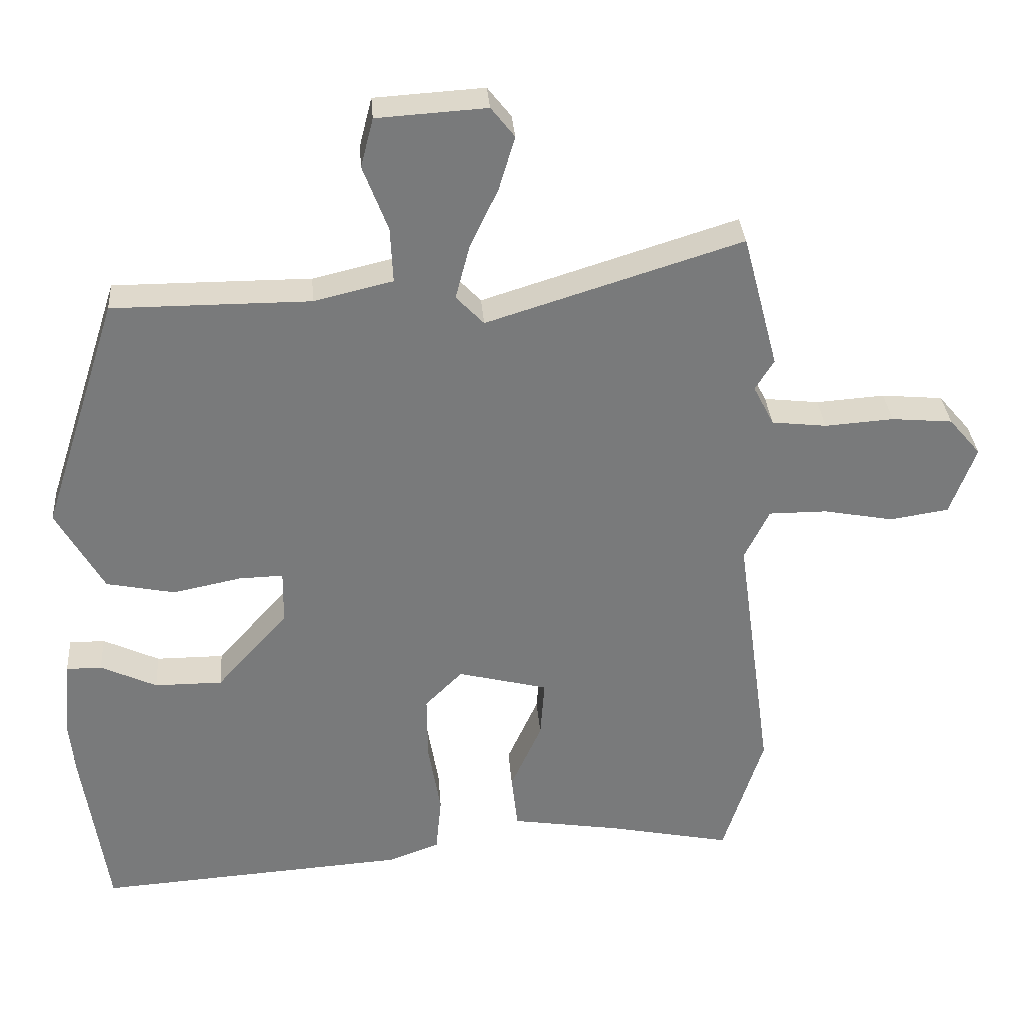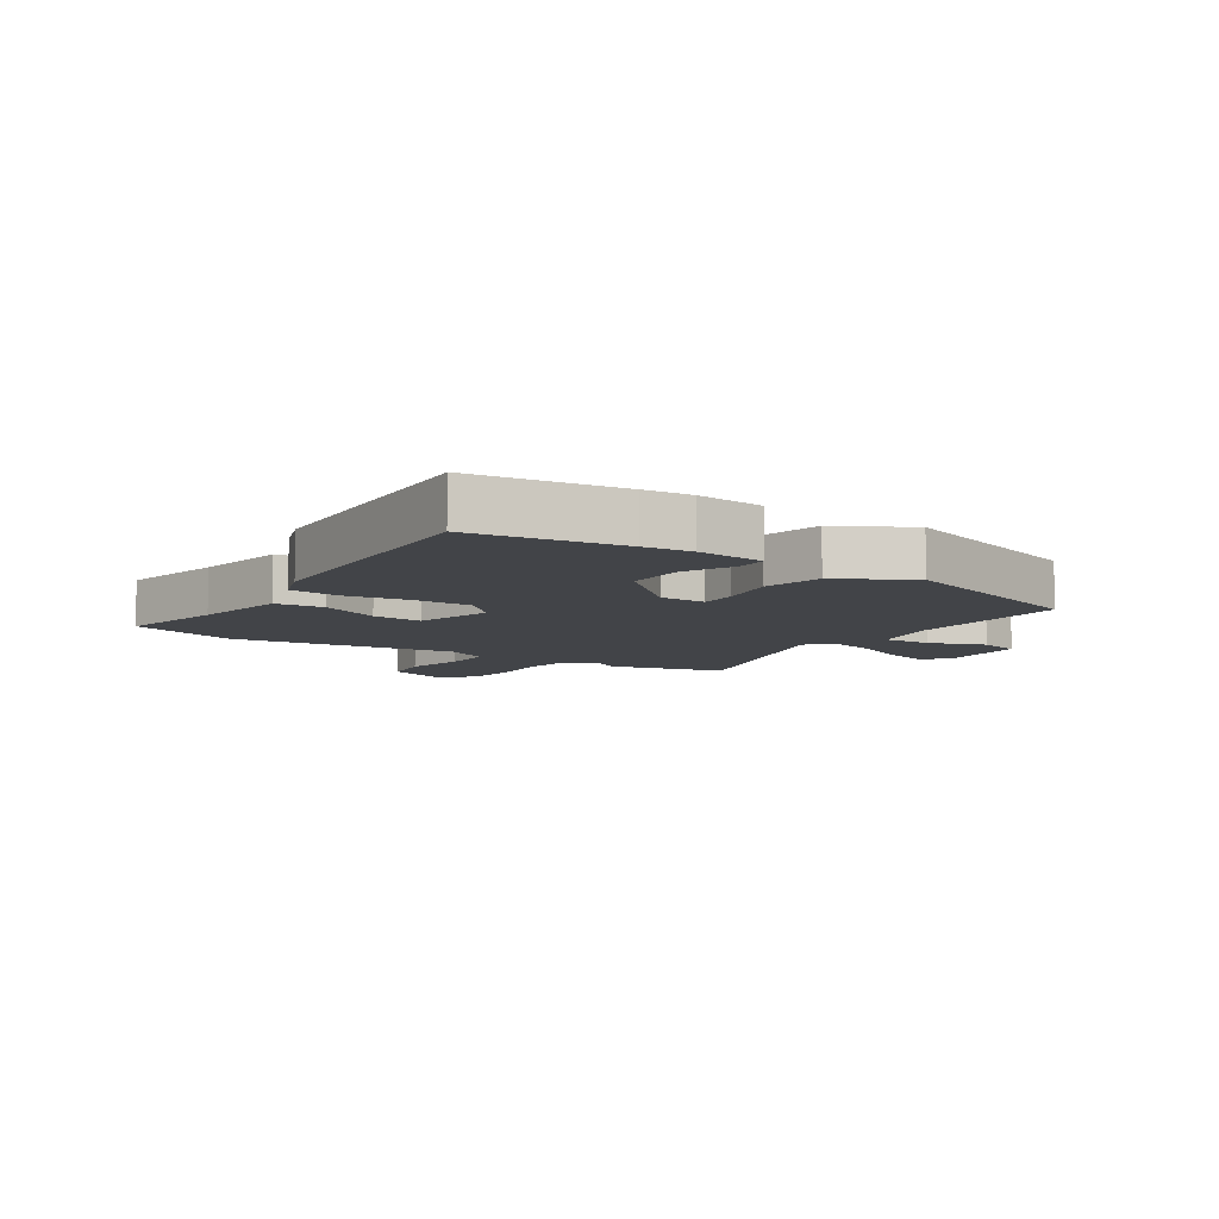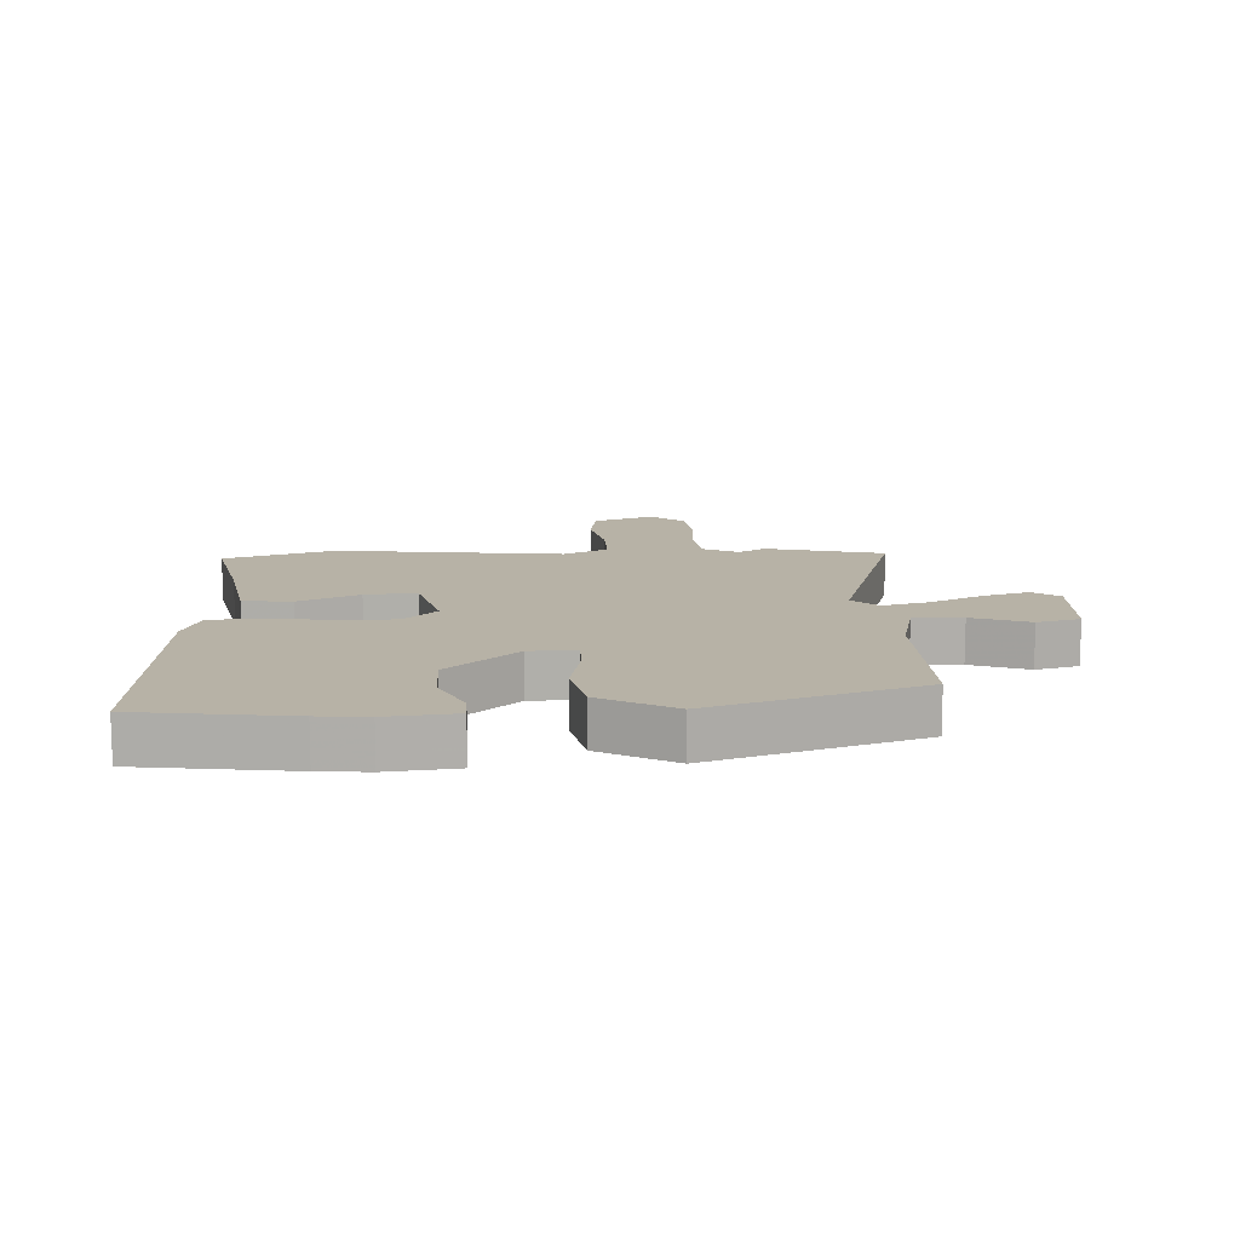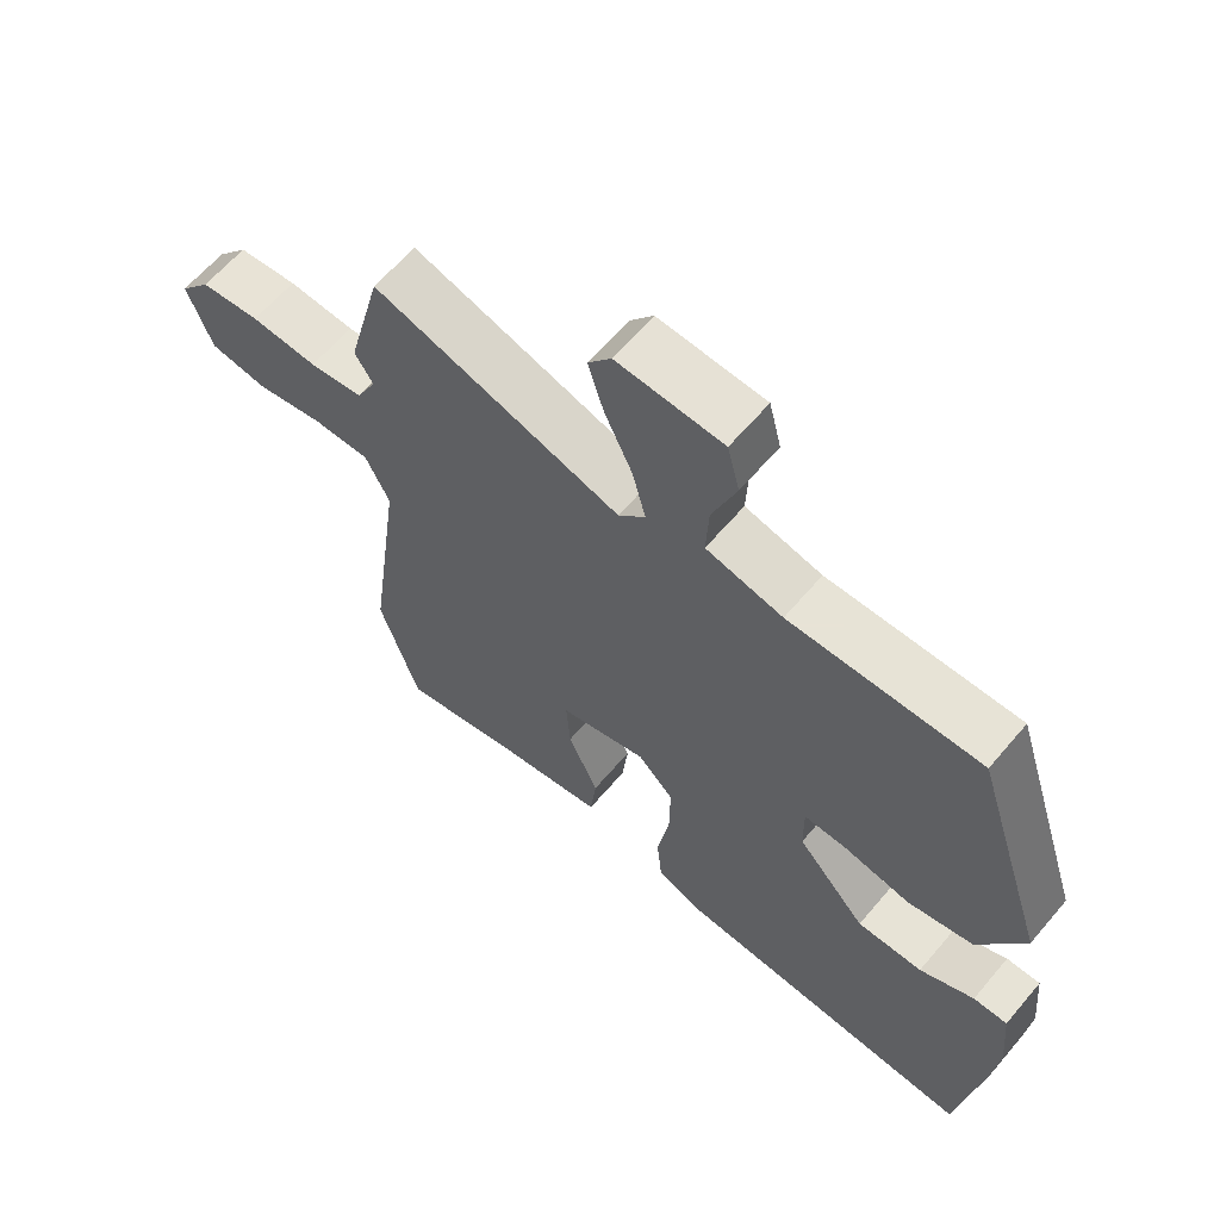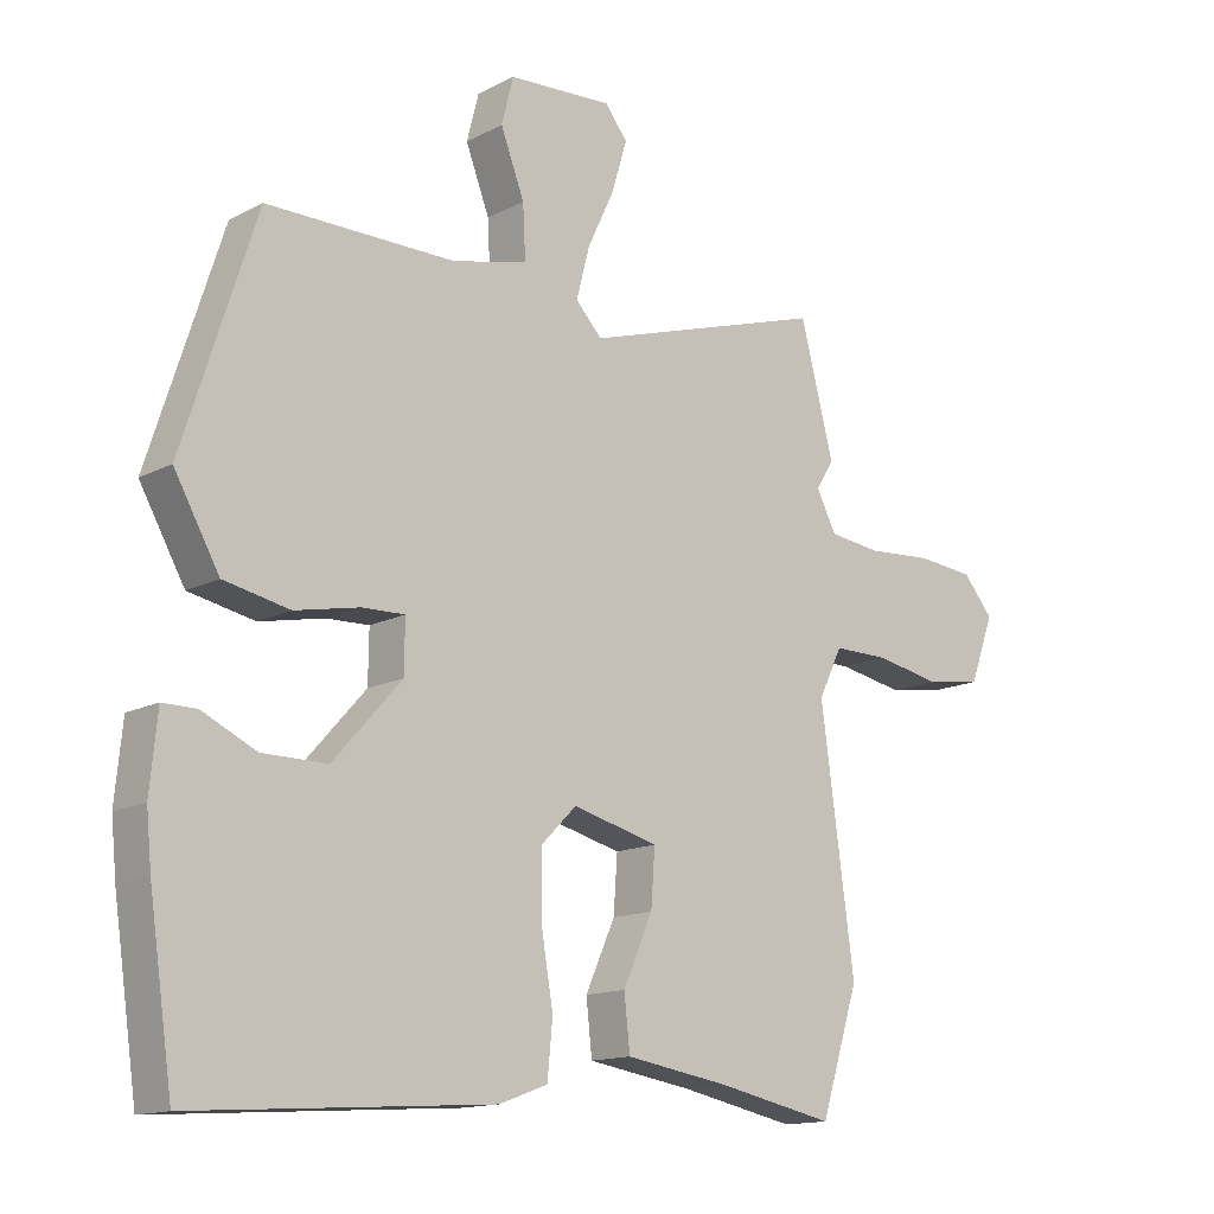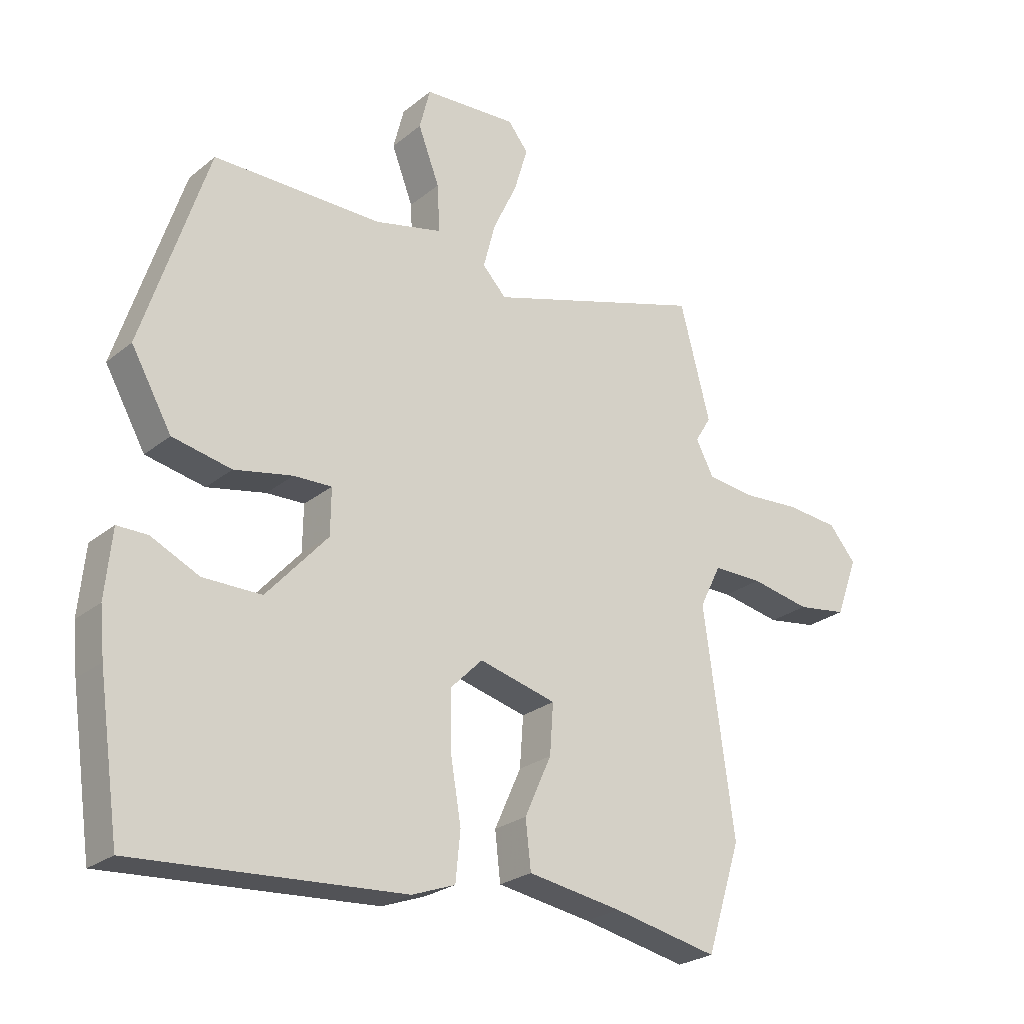
<metadata>
{"format":"obj","ext":"obj","renderer":"f3d","projection":"perspective","resolution":1024,"background":"white","views":[{"elev":32.3,"azim":-4.3,"up":"+Z"},{"elev":-7.9,"azim":-124.1,"up":"+Y"},{"elev":12.4,"azim":-93.3,"up":"+Y"},{"elev":62.6,"azim":-139.8,"up":"+Z"},{"elev":-14.2,"azim":-41.5,"up":"+Z"},{"elev":-25.1,"azim":-38.0,"up":"+Z"}]}
</metadata>
<code>
v -0.493 0.07 -0.549
v -0.529 0.07 -0.303
v -0.537 0.07 -0.223
v -0.526 0.07 -0.111
v -0.475 0.07 -0.111
v -0.394 0.07 -0.149
v -0.296 0.07 -0.149
v -0.193 0.07 -0.034
v -0.192 0.07 0.043
v -0.256 0.07 0.041
v -0.354 0.07 0.021
v -0.453 0.07 0.041
v -0.521 0.07 0.161
v -0.411 0.07 0.501
v -0.127 0.07 0.501
v -0.013 0.07 0.528
v -0.017 0.07 0.608
v -0.053 0.07 0.702
v -0.035 0.07 0.773
v 0.123 0.07 0.783
v 0.157 0.07 0.74
v 0.134 0.07 0.663
v 0.093 0.07 0.576
v 0.073 0.07 0.499
v 0.113 0.07 0.457
v 0.481 0.07 0.572
v 0.532 0.07 0.378
v 0.505 0.07 0.334
v 0.535 0.07 0.276
v 0.614 0.07 0.267
v 0.713 0.07 0.274
v 0.801 0.07 0.266
v 0.847 0.07 0.212
v 0.81 0.07 0.112
v 0.725 0.07 0.099
v 0.624 0.07 0.118
v 0.54 0.07 0.118
v 0.504 0.07 0.045
v 0.555 0.07 -0.329
v 0.497 0.07 -0.511
v 0.32 0.07 -0.475
v 0.161 0.07 -0.45
v 0.152 0.07 -0.37
v 0.197 0.07 -0.27
v 0.203 0.07 -0.186
v 0.073 0.07 -0.153
v 0.019 0.07 -0.207
v 0.02 0.07 -0.303
v 0.038 0.07 -0.409
v 0.03 0.07 -0.491
v -0.043 0.07 -0.518
v -0.493 0 -0.549
v -0.529 0 -0.303
v -0.537 0 -0.223
v -0.526 0 -0.111
v -0.475 0 -0.111
v -0.394 0 -0.149
v -0.296 0 -0.149
v -0.193 0 -0.034
v -0.192 0 0.043
v -0.256 0 0.041
v -0.354 0 0.021
v -0.453 0 0.041
v -0.521 0 0.161
v -0.411 0 0.501
v -0.127 0 0.501
v -0.013 0 0.528
v -0.017 0 0.608
v -0.053 0 0.702
v -0.035 0 0.773
v 0.123 0 0.783
v 0.157 0 0.74
v 0.134 0 0.663
v 0.093 0 0.576
v 0.073 0 0.499
v 0.113 0 0.457
v 0.481 0 0.572
v 0.532 0 0.378
v 0.505 0 0.334
v 0.535 0 0.276
v 0.614 0 0.267
v 0.713 0 0.274
v 0.801 0 0.266
v 0.847 0 0.212
v 0.81 0 0.112
v 0.725 0 0.099
v 0.624 0 0.118
v 0.54 0 0.118
v 0.504 0 0.045
v 0.555 0 -0.329
v 0.497 0 -0.511
v 0.32 0 -0.475
v 0.161 0 -0.45
v 0.152 0 -0.37
v 0.197 0 -0.27
v 0.203 0 -0.186
v 0.073 0 -0.153
v 0.019 0 -0.207
v 0.02 0 -0.303
v 0.038 0 -0.409
v 0.03 0 -0.491
v -0.043 0 -0.518
f 48 49 50 51
f 47 48 51 1
f 46 47 1 2
f 41 42 43 44
f 41 44 45
f 38 39 40 41
f 38 41 45
f 37 38 45 46
f 33 34 35 36
f 33 36 37
f 30 31 32 33
f 29 30 33 37
f 28 29 37 46
f 25 26 27 28
f 20 21 22 23
f 20 23 24
f 17 18 19 20
f 16 17 20 24
f 15 16 24 25
f 10 11 12 13
f 9 10 13 14
f 3 4 5 6
f 3 6 7
f 2 3 7
f 46 2 7
f 28 46 7 8
f 25 28 8 9
f 9 14 15 25
f 102 101 100 99
f 52 102 99 98
f 53 52 98 97
f 95 94 93 92
f 96 95 92
f 92 91 90 89
f 96 92 89
f 97 96 89 88
f 87 86 85 84
f 88 87 84
f 84 83 82 81
f 88 84 81 80
f 97 88 80 79
f 79 78 77 76
f 74 73 72 71
f 75 74 71
f 71 70 69 68
f 75 71 68 67
f 76 75 67 66
f 64 63 62 61
f 65 64 61 60
f 57 56 55 54
f 58 57 54
f 58 54 53
f 58 53 97
f 59 58 97 79
f 60 59 79 76
f 76 66 65 60
f 1 52 53 2
f 2 53 54 3
f 3 54 55 4
f 4 55 56 5
f 5 56 57 6
f 6 57 58 7
f 7 58 59 8
f 8 59 60 9
f 9 60 61 10
f 10 61 62 11
f 11 62 63 12
f 12 63 64 13
f 13 64 65 14
f 14 65 66 15
f 15 66 67 16
f 16 67 68 17
f 17 68 69 18
f 18 69 70 19
f 19 70 71 20
f 20 71 72 21
f 21 72 73 22
f 22 73 74 23
f 23 74 75 24
f 24 75 76 25
f 25 76 77 26
f 26 77 78 27
f 27 78 79 28
f 28 79 80 29
f 29 80 81 30
f 30 81 82 31
f 31 82 83 32
f 32 83 84 33
f 33 84 85 34
f 34 85 86 35
f 35 86 87 36
f 36 87 88 37
f 37 88 89 38
f 38 89 90 39
f 39 90 91 40
f 40 91 92 41
f 41 92 93 42
f 42 93 94 43
f 43 94 95 44
f 44 95 96 45
f 45 96 97 46
f 46 97 98 47
f 47 98 99 48
f 48 99 100 49
f 49 100 101 50
f 50 101 102 51
f 51 102 52 1

</code>
